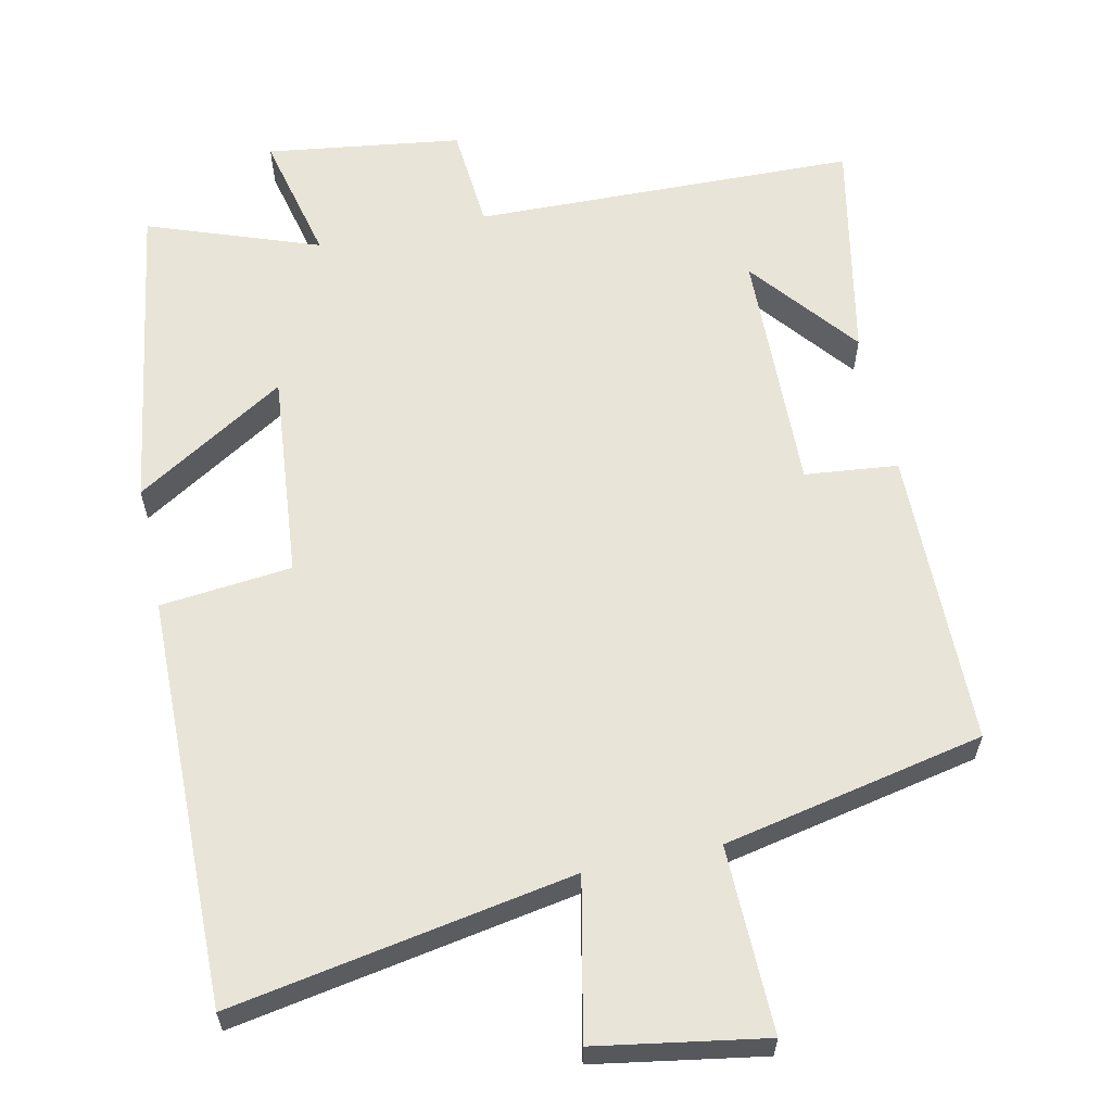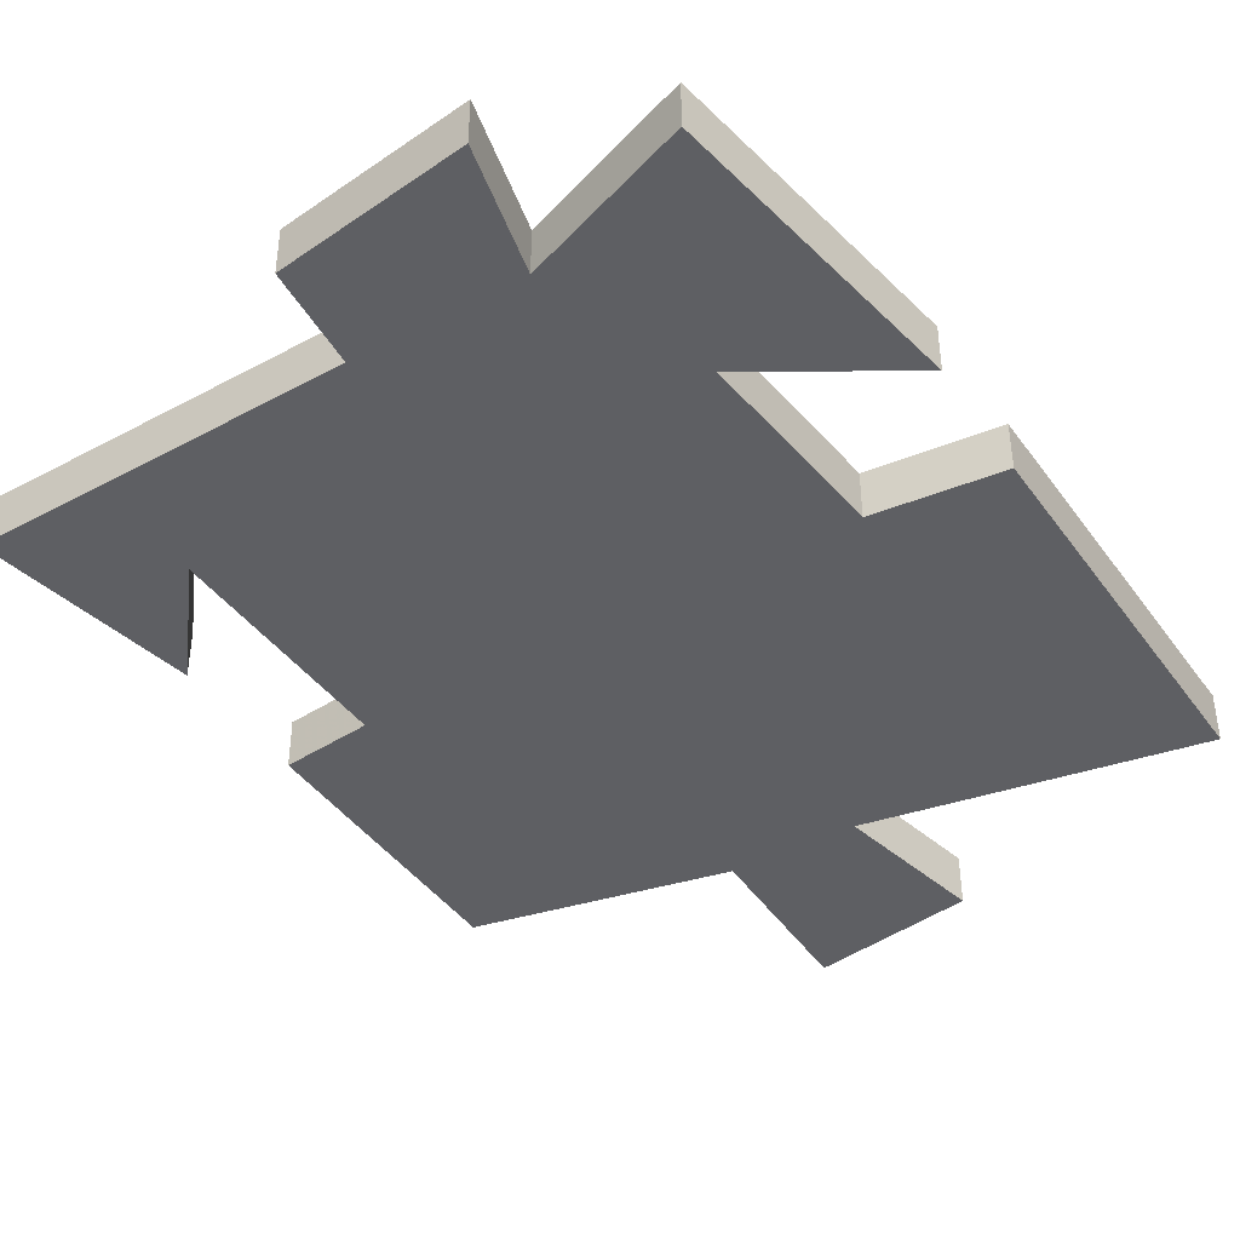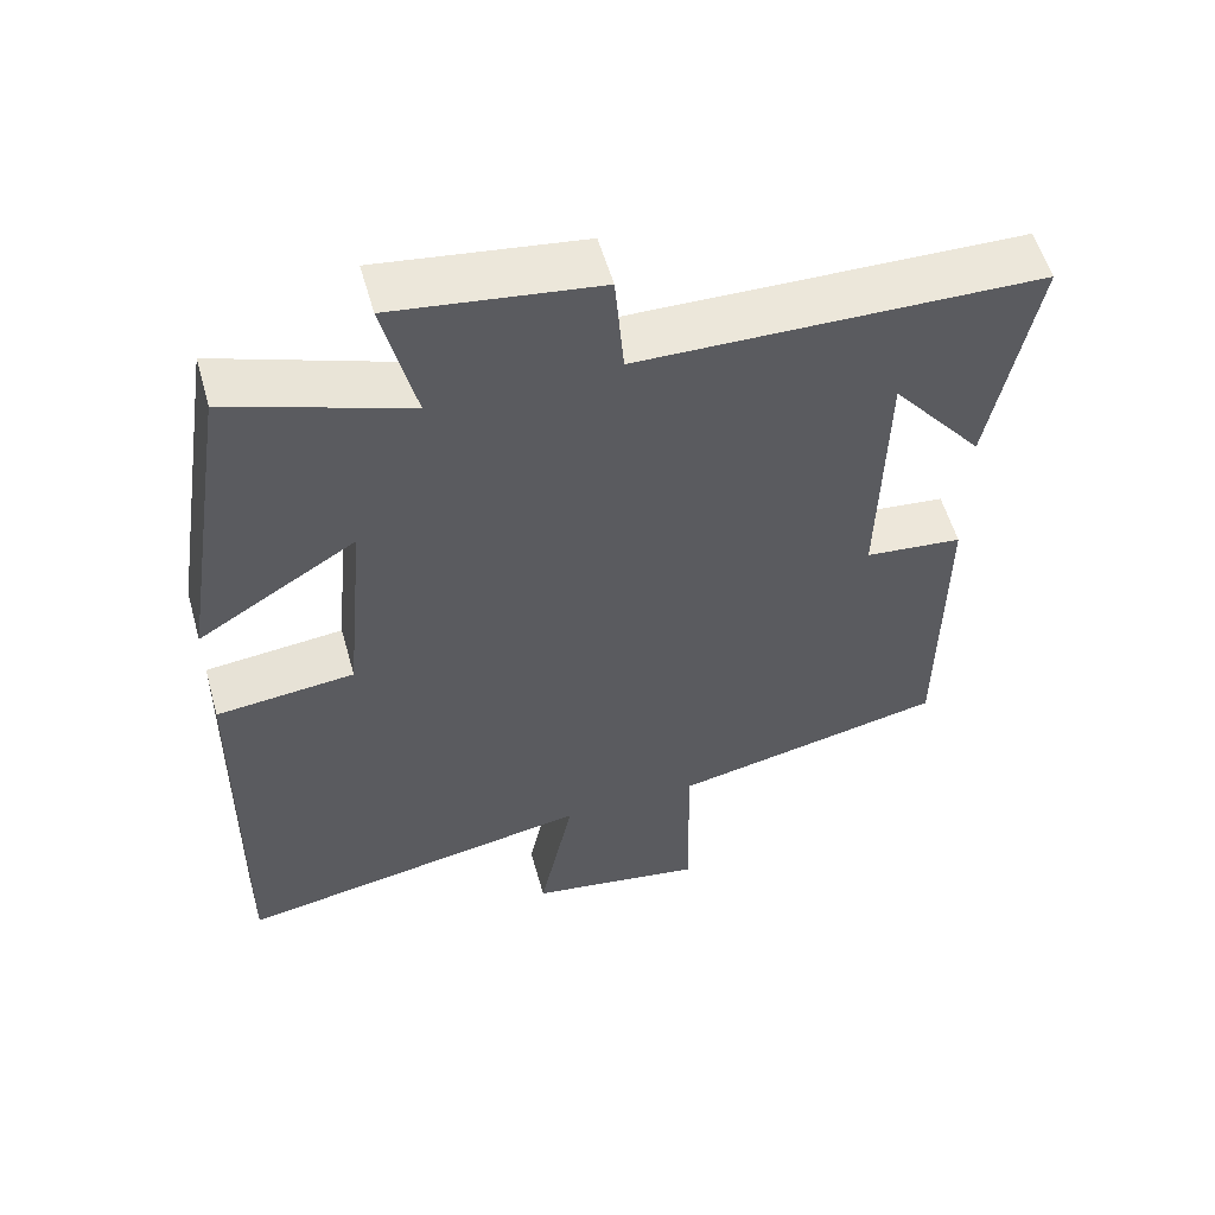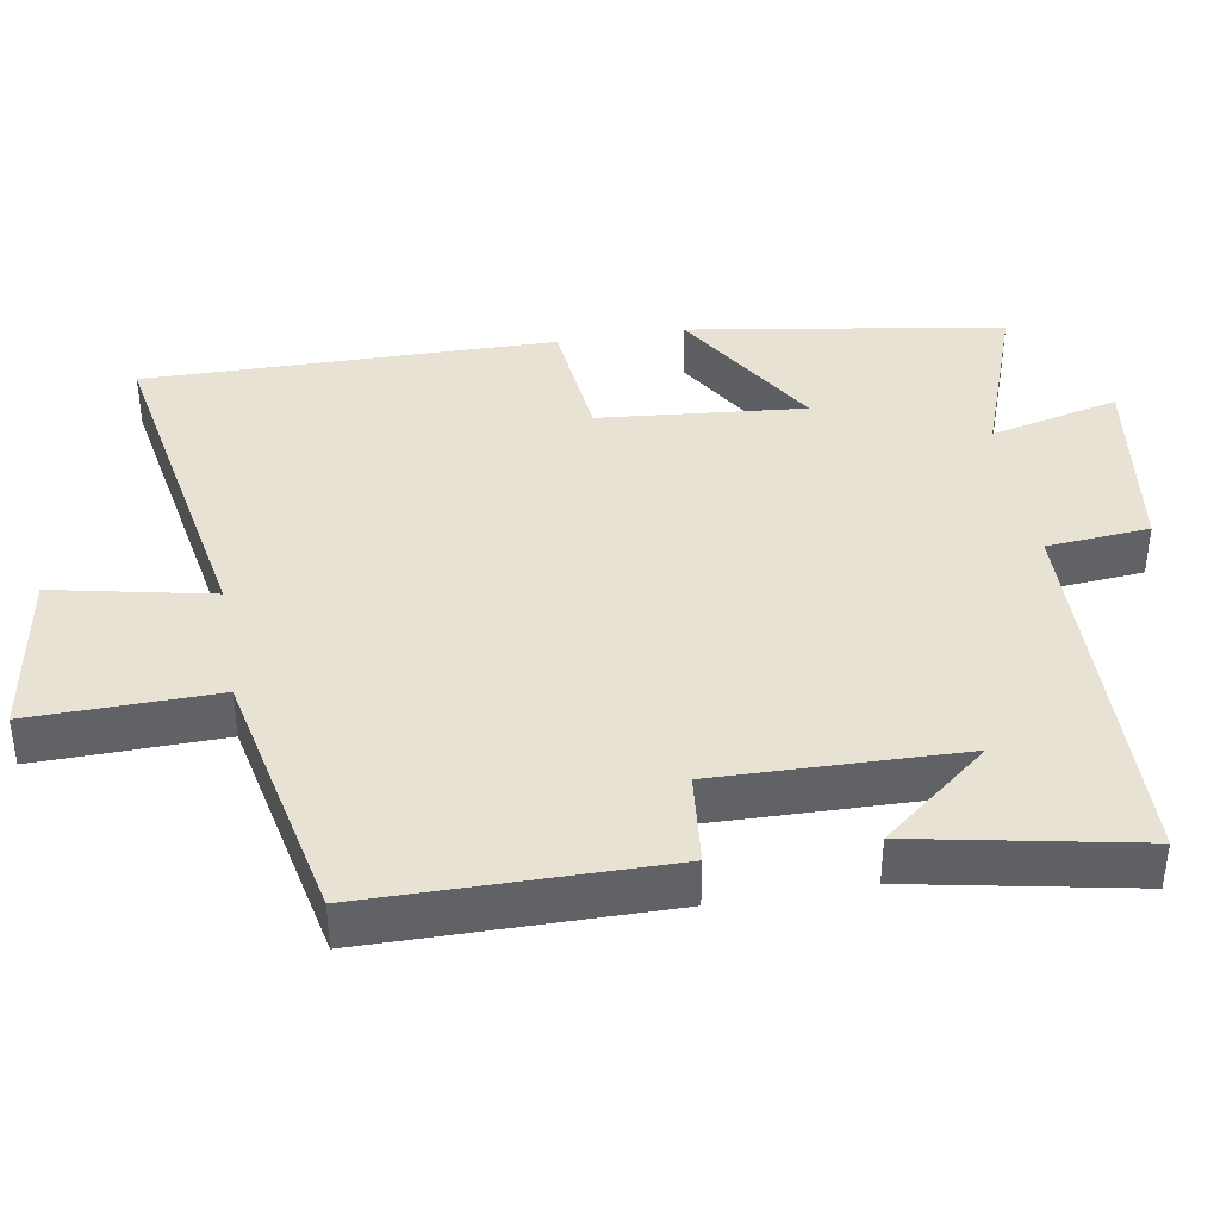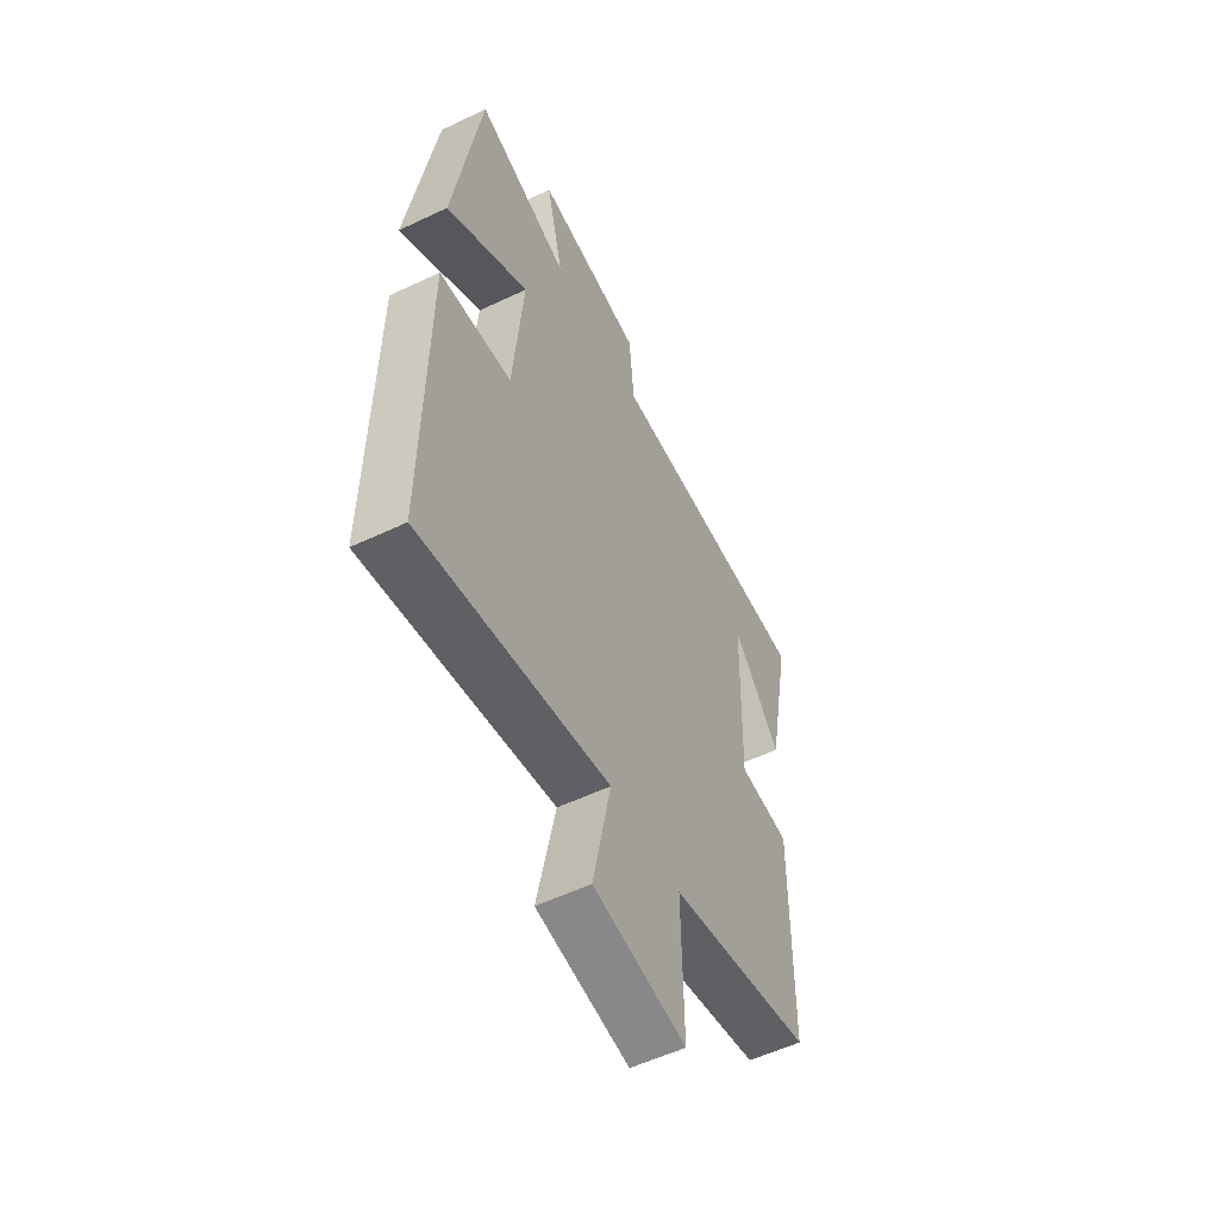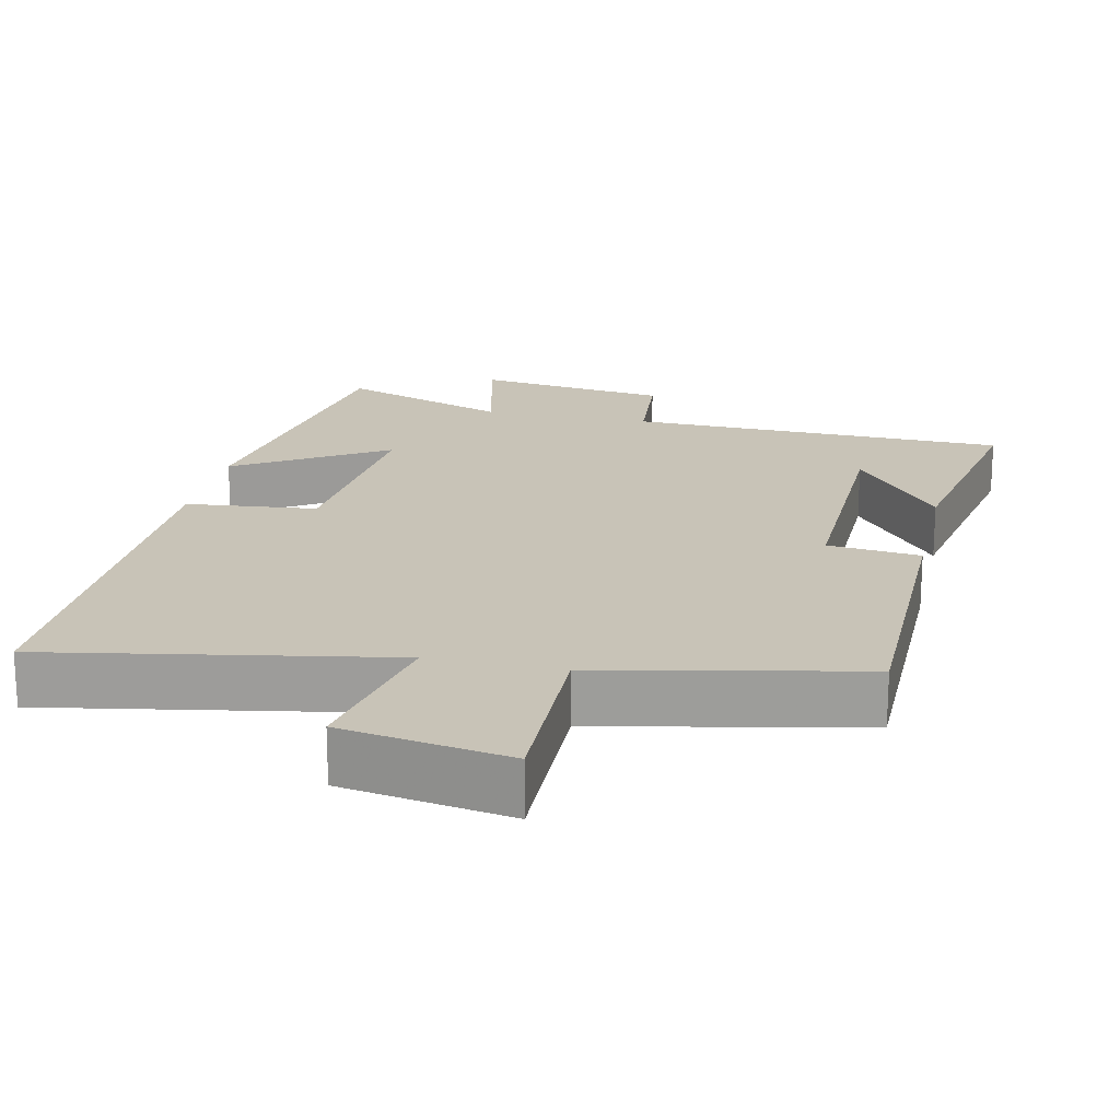
<metadata>
{"format":"obj","ext":"obj","renderer":"f3d","projection":"perspective","resolution":1024,"background":"white","views":[{"elev":61.3,"azim":168.0,"up":"+Y"},{"elev":-41.8,"azim":31.9,"up":"+Y"},{"elev":55.9,"azim":164.3,"up":"+Z"},{"elev":39.9,"azim":-99.6,"up":"+Y"},{"elev":-55.0,"azim":116.7,"up":"+Z"},{"elev":19.6,"azim":-167.6,"up":"+Y"}]}
</metadata>
<code>
v 0.433 0.07 0.583
v 0.5 0.07 0.152
v 0.294 0.07 0.279
v 0.32 0.07 -0.003
v 0.5 0.07 -0.022
v 0.507 0.07 -0.584
v 0.04 0.07 -0.5
v 0.085 0.07 -0.717
v -0.145 0.07 -0.755
v -0.14 0.07 -0.5
v -0.497 0.07 -0.425
v -0.5 0.07 -0.018
v -0.373 0.07 -0.005
v -0.381 0.07 0.331
v -0.5 0.07 0.184
v -0.559 0.07 0.489
v -0.036 0.07 0.5
v -0.024 0.07 0.641
v 0.242 0.07 0.677
v 0.2 0.07 0.5
v 0.433 0 0.583
v 0.5 0 0.152
v 0.294 0 0.279
v 0.32 0 -0.003
v 0.5 0 -0.022
v 0.507 0 -0.584
v 0.04 0 -0.5
v 0.085 0 -0.717
v -0.145 0 -0.755
v -0.14 0 -0.5
v -0.497 0 -0.425
v -0.5 0 -0.018
v -0.373 0 -0.005
v -0.381 0 0.331
v -0.5 0 0.184
v -0.559 0 0.489
v -0.036 0 0.5
v -0.024 0 0.641
v 0.242 0 0.677
v 0.2 0 0.5
f 17 18 19 20
f 16 17 20
f 14 15 16
f 14 16 20
f 13 14 20
f 10 11 12 13
f 10 13 20 1
f 7 8 9 10
f 4 5 6 7
f 3 4 7 10
f 1 2 3
f 1 3 10
f 40 39 38 37
f 40 37 36
f 36 35 34
f 40 36 34
f 40 34 33
f 33 32 31 30
f 21 40 33 30
f 30 29 28 27
f 27 26 25 24
f 30 27 24 23
f 23 22 21
f 30 23 21
f 1 21 22 2
f 2 22 23 3
f 3 23 24 4
f 4 24 25 5
f 5 25 26 6
f 6 26 27 7
f 7 27 28 8
f 8 28 29 9
f 9 29 30 10
f 10 30 31 11
f 11 31 32 12
f 12 32 33 13
f 13 33 34 14
f 14 34 35 15
f 15 35 36 16
f 16 36 37 17
f 17 37 38 18
f 18 38 39 19
f 19 39 40 20
f 20 40 21 1

</code>
